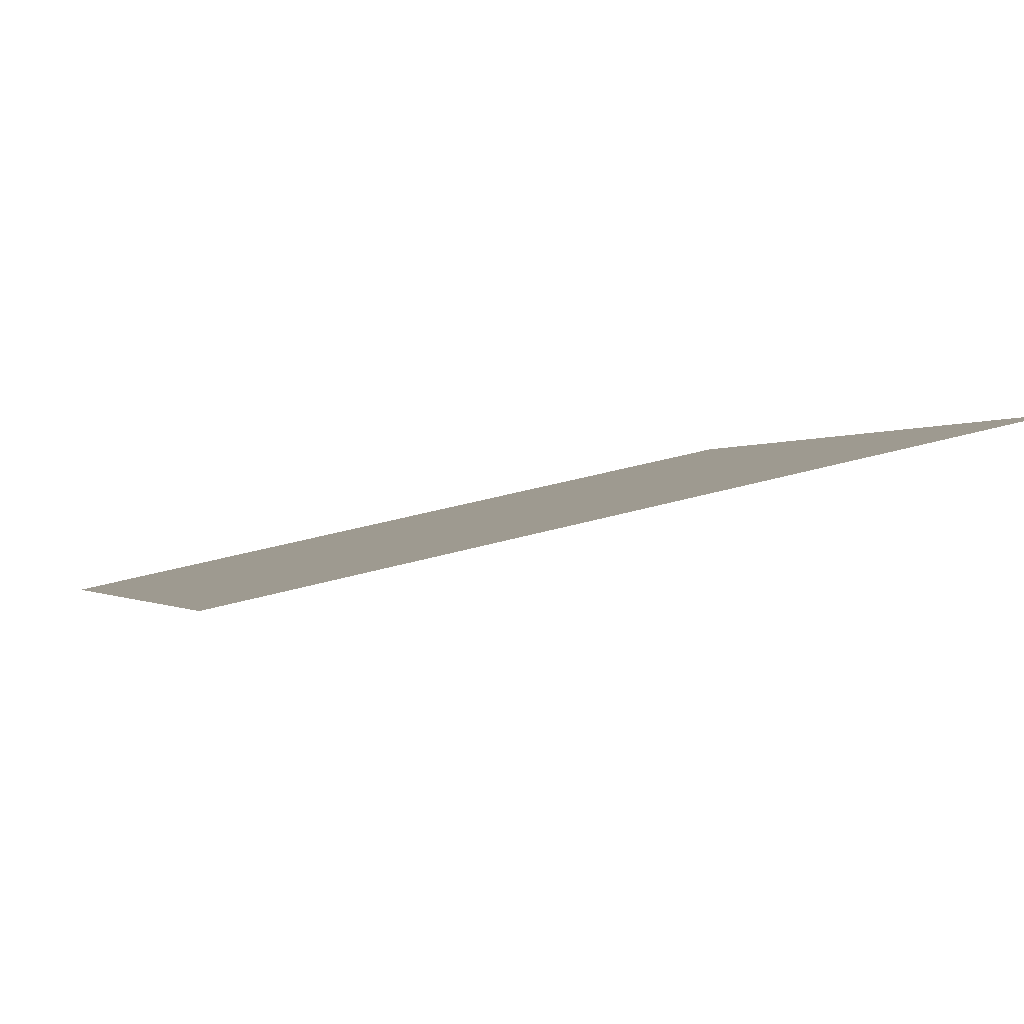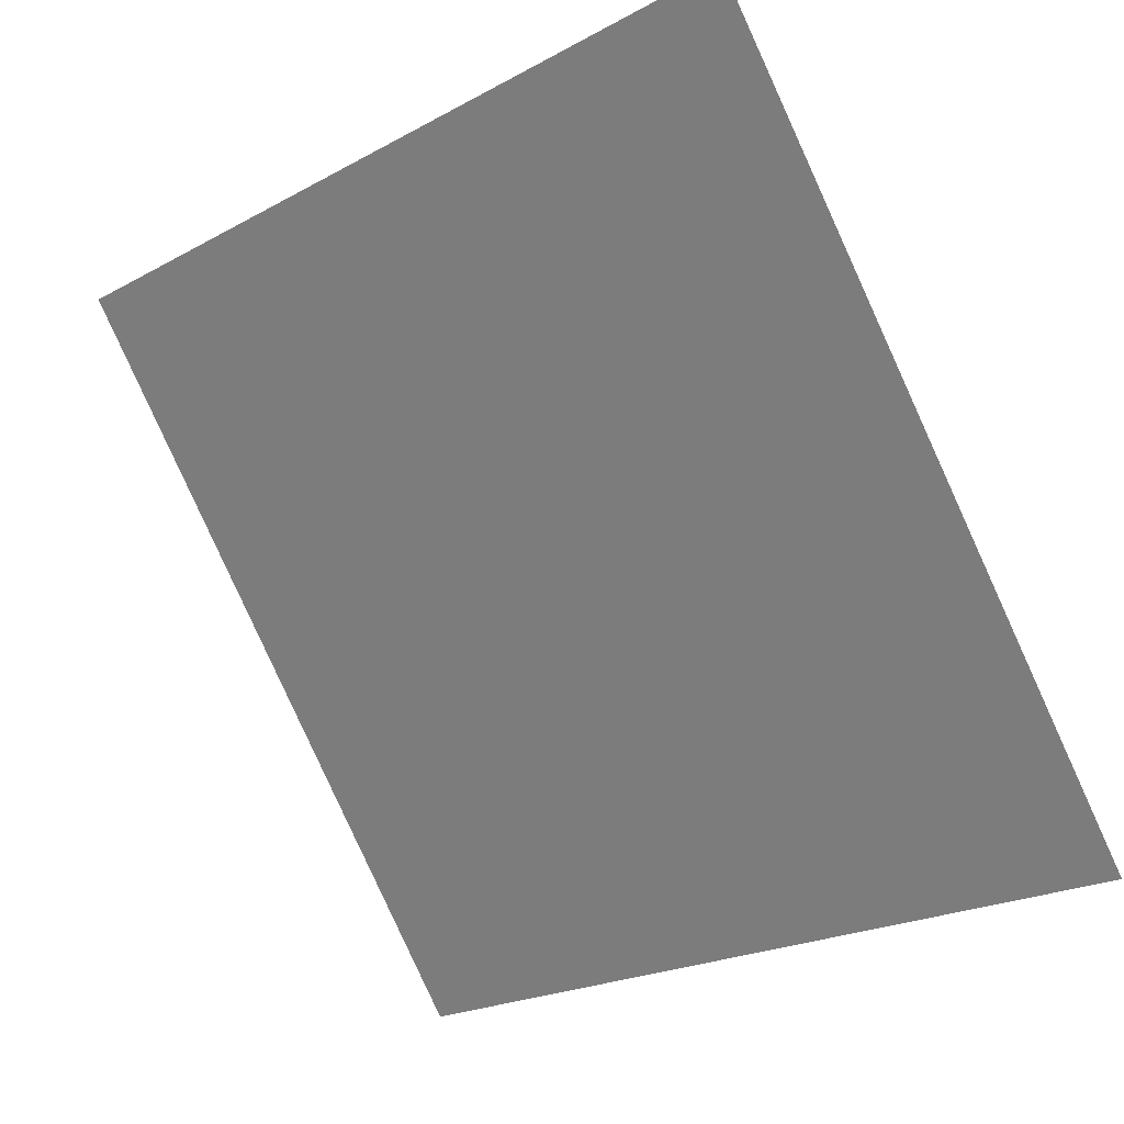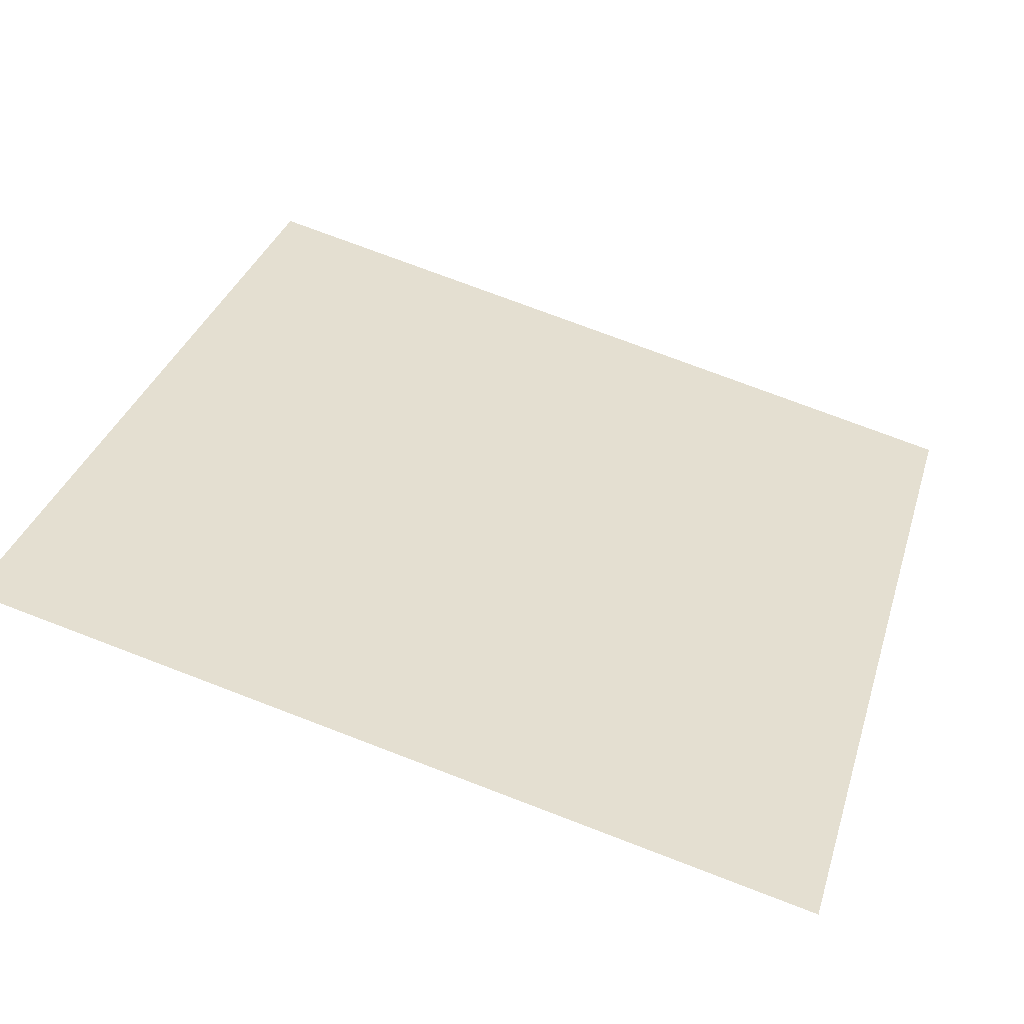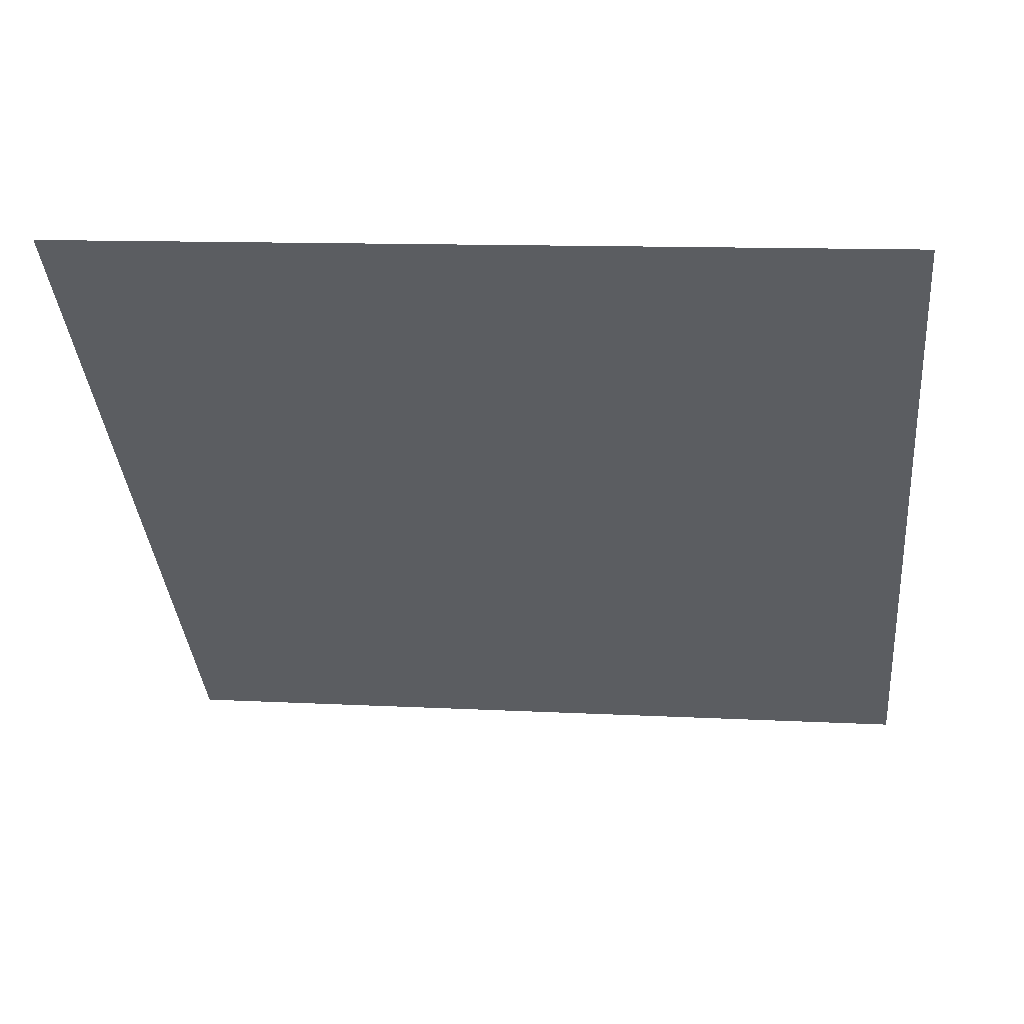
<metadata>
{"format":"obj","ext":"obj","renderer":"f3d","projection":"perspective","resolution":1024,"background":"white","views":[{"elev":38.2,"azim":-21.2,"up":"+Y"},{"elev":-21.2,"azim":-137.9,"up":"+Z"},{"elev":71.5,"azim":21.3,"up":"+Y"},{"elev":0.8,"azim":7.5,"up":"+Y"}]}
</metadata>
<code>
v 0.02424 0.7146 0.4123
v 0.01768 0.7148 0.4124
v 0.0178 0.7187 0.4176
v 0.02436 0.7185 0.4175
f 4 3 2 1

</code>
